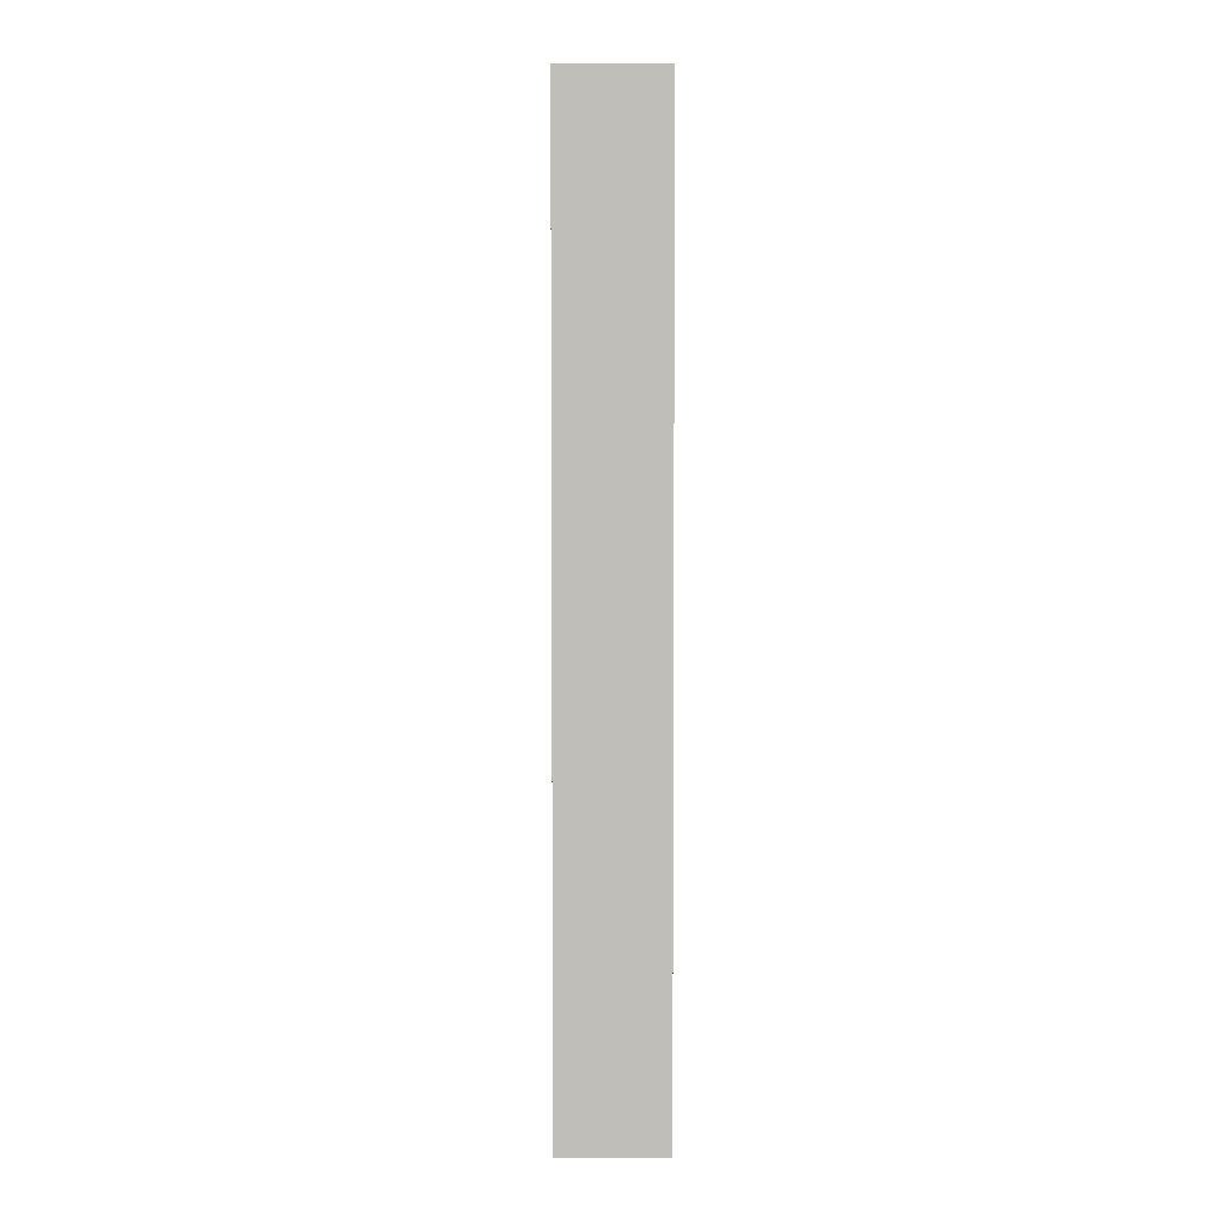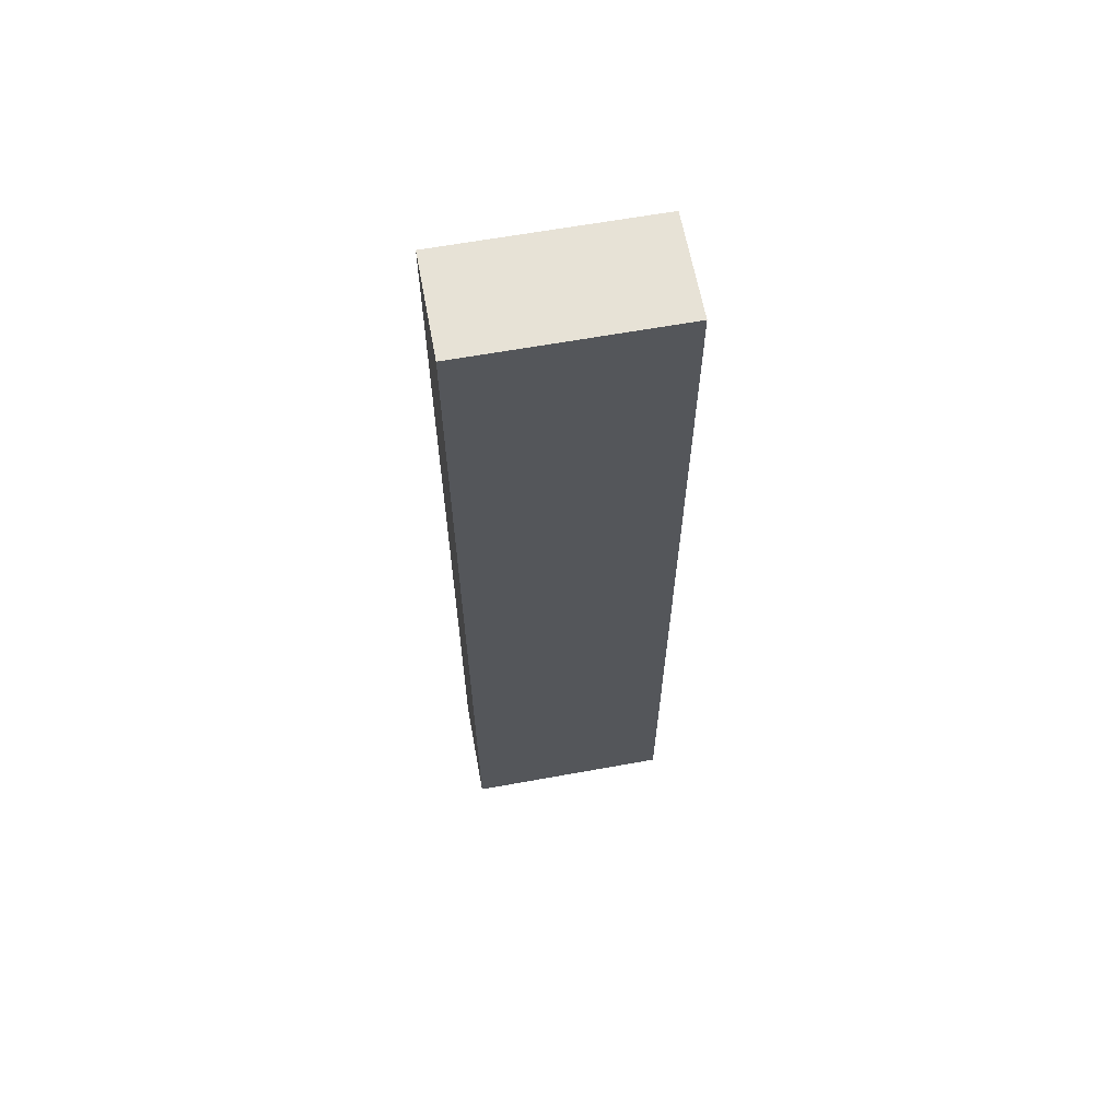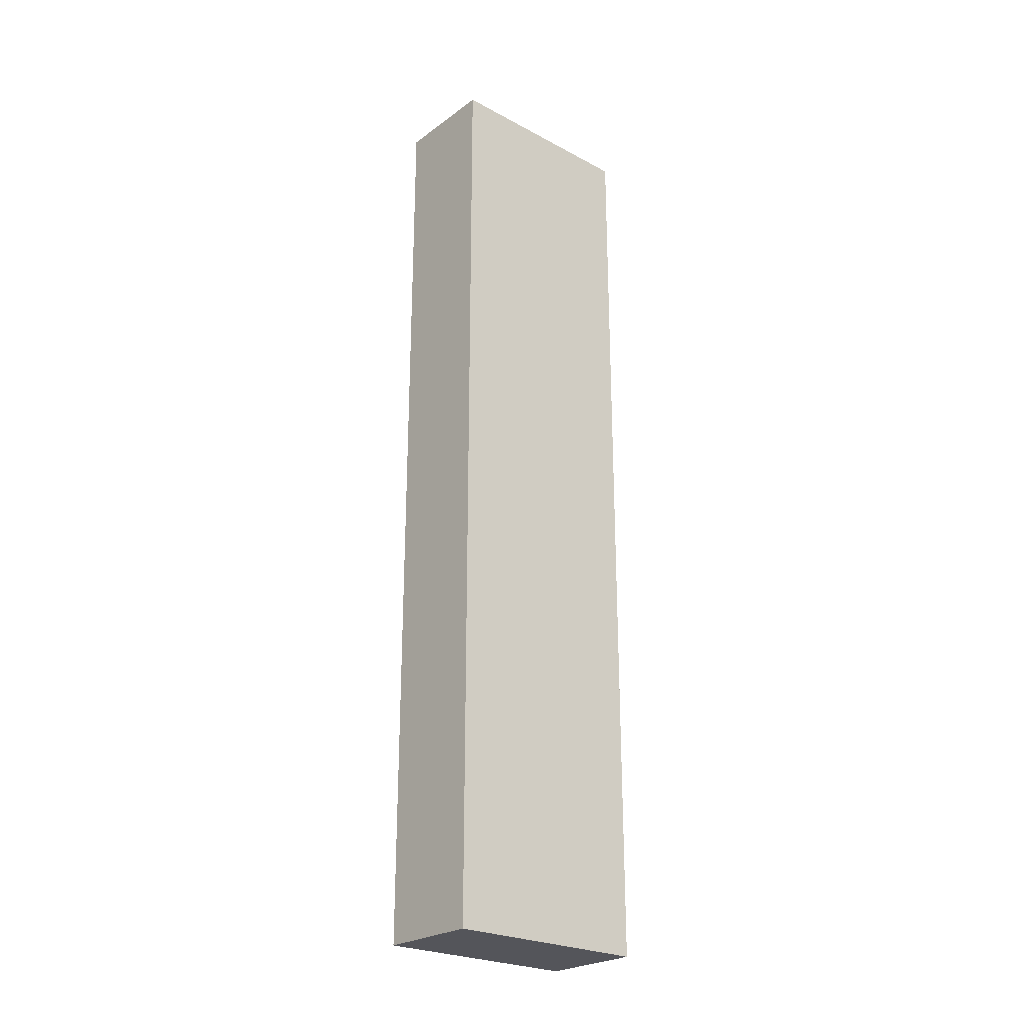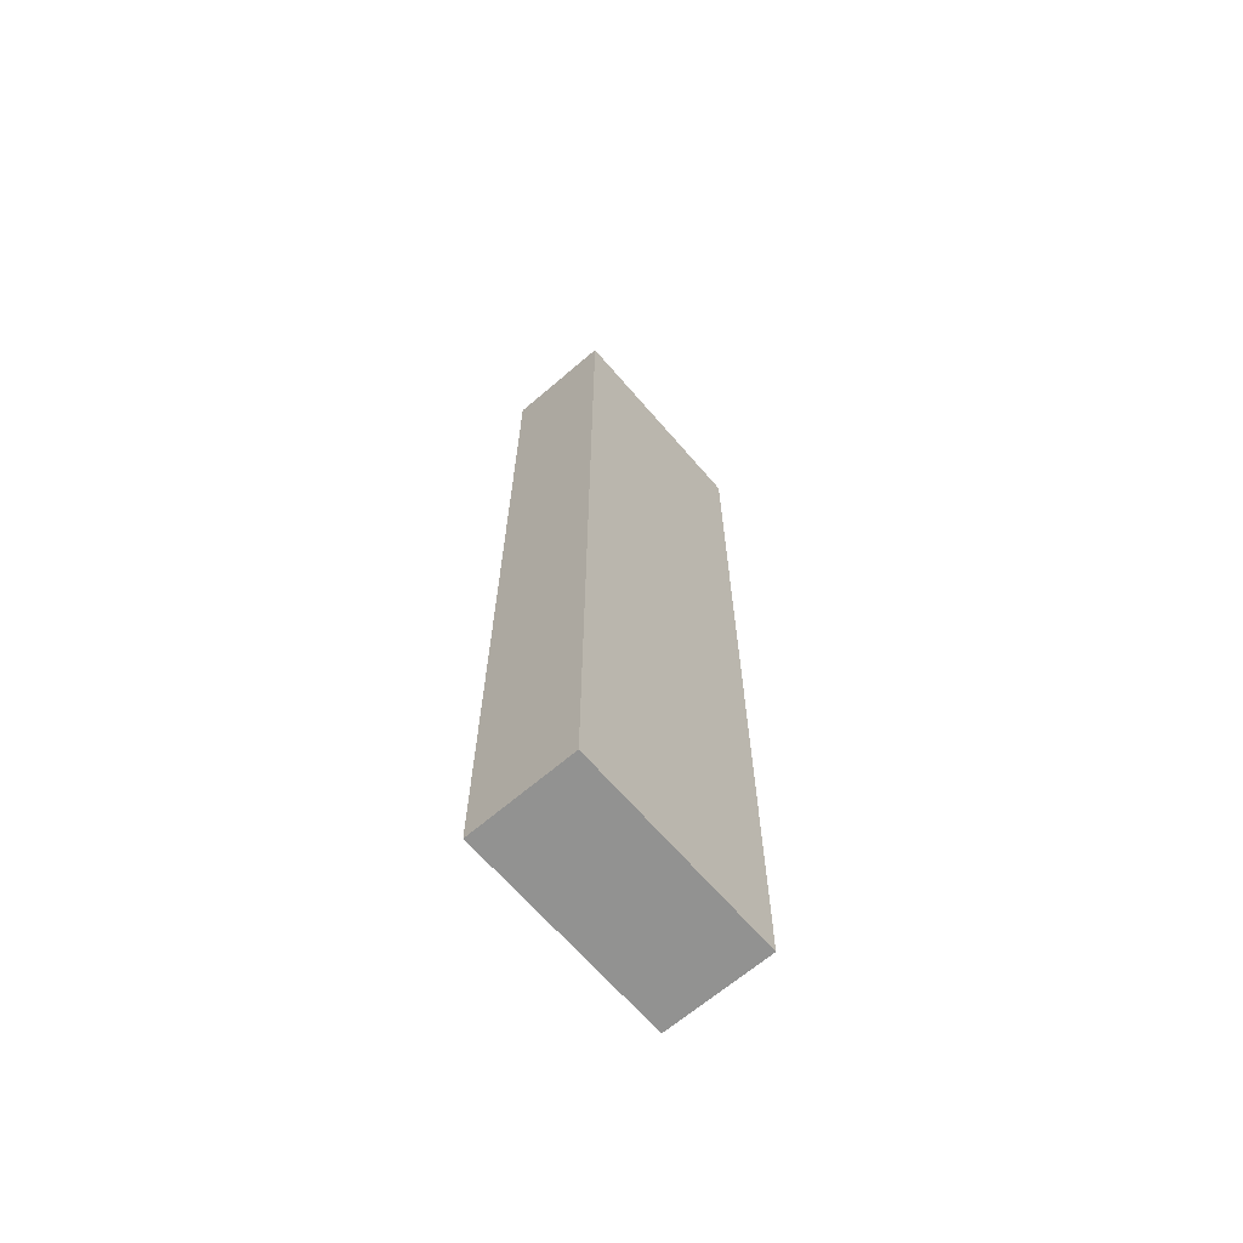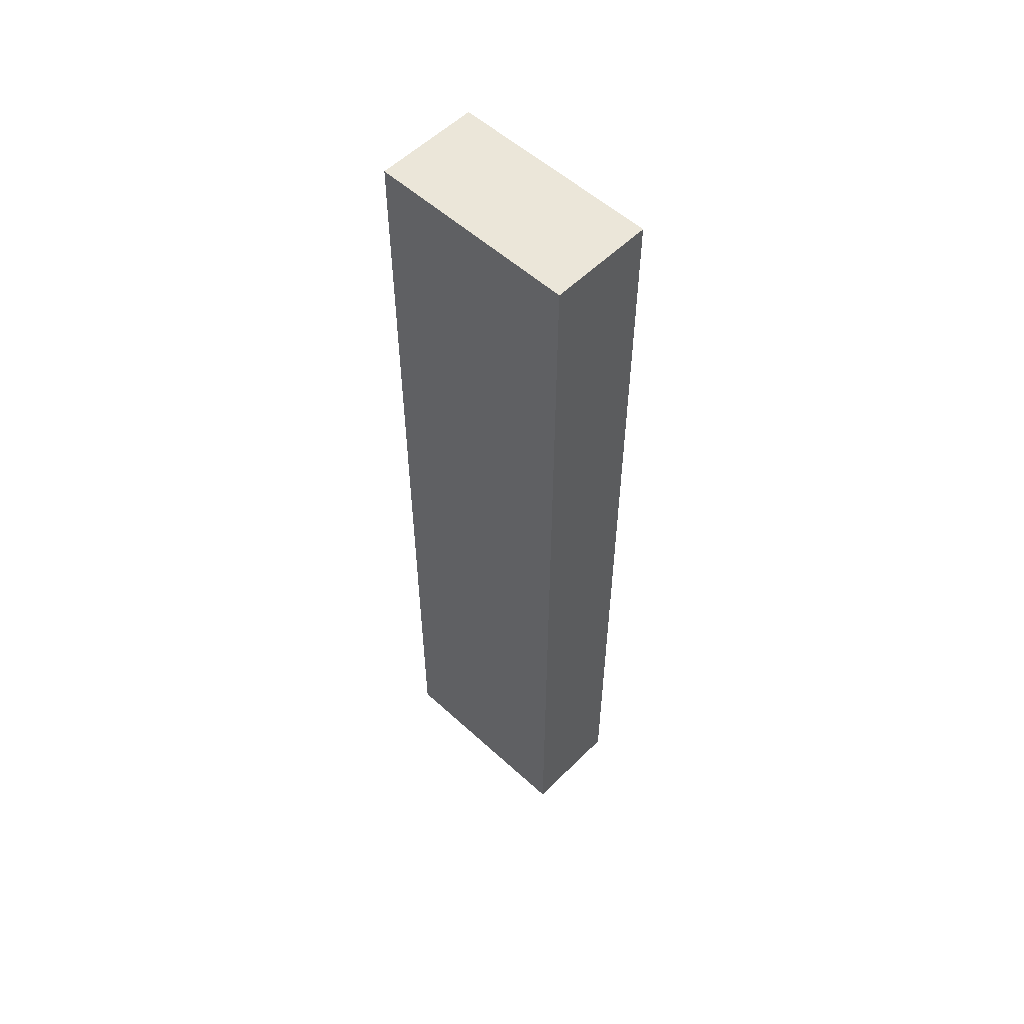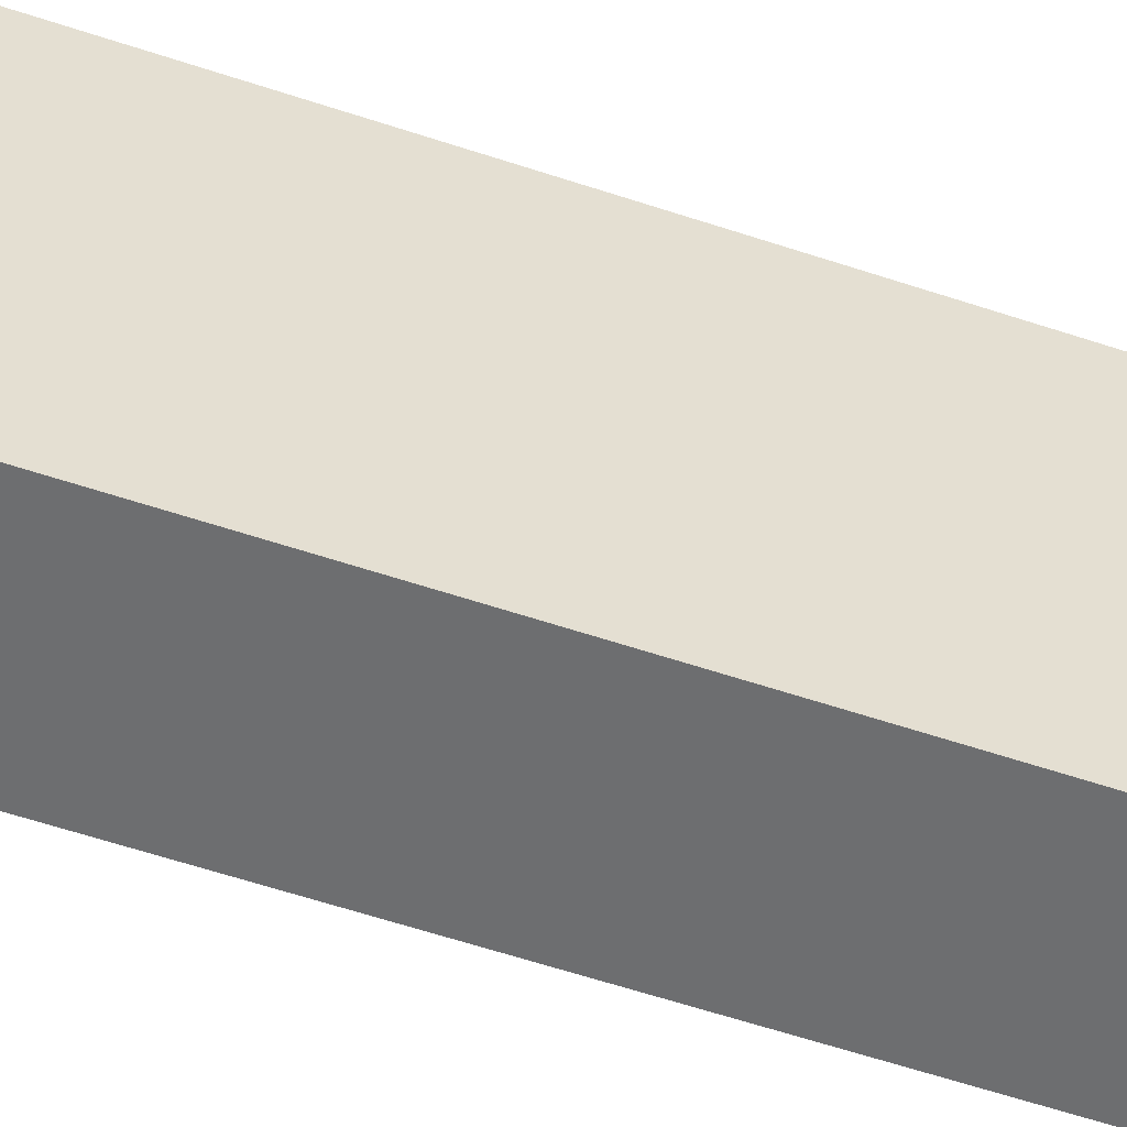
<metadata>
{"format":"obj","ext":"obj","renderer":"f3d","projection":"perspective","resolution":1024,"background":"white","views":[{"elev":4.2,"azim":-0.1,"up":"+Z"},{"elev":63.2,"azim":-100.4,"up":"+Z"},{"elev":-25.0,"azim":49.2,"up":"+Z"},{"elev":-66.3,"azim":40.7,"up":"+Z"},{"elev":55.1,"azim":-46.1,"up":"+Z"},{"elev":-54.2,"azim":70.0,"up":"+Y"}]}
</metadata>
<code>
o cube
v 1.438 0.0625 0.0625
v 1.438 0.0625 -0.5
v 1.438 -0.0625 0.0625
v 1.438 -0.0625 -0.5
v 1.375 0.0625 -0.5
v 1.375 0.0625 0.0625
v 1.375 -0.0625 -0.5
v 1.375 -0.0625 0.0625
f 4 7 5 2
f 3 4 2 1
f 8 3 1 6
f 7 8 6 5
f 6 1 2 5
f 7 4 3 8

</code>
